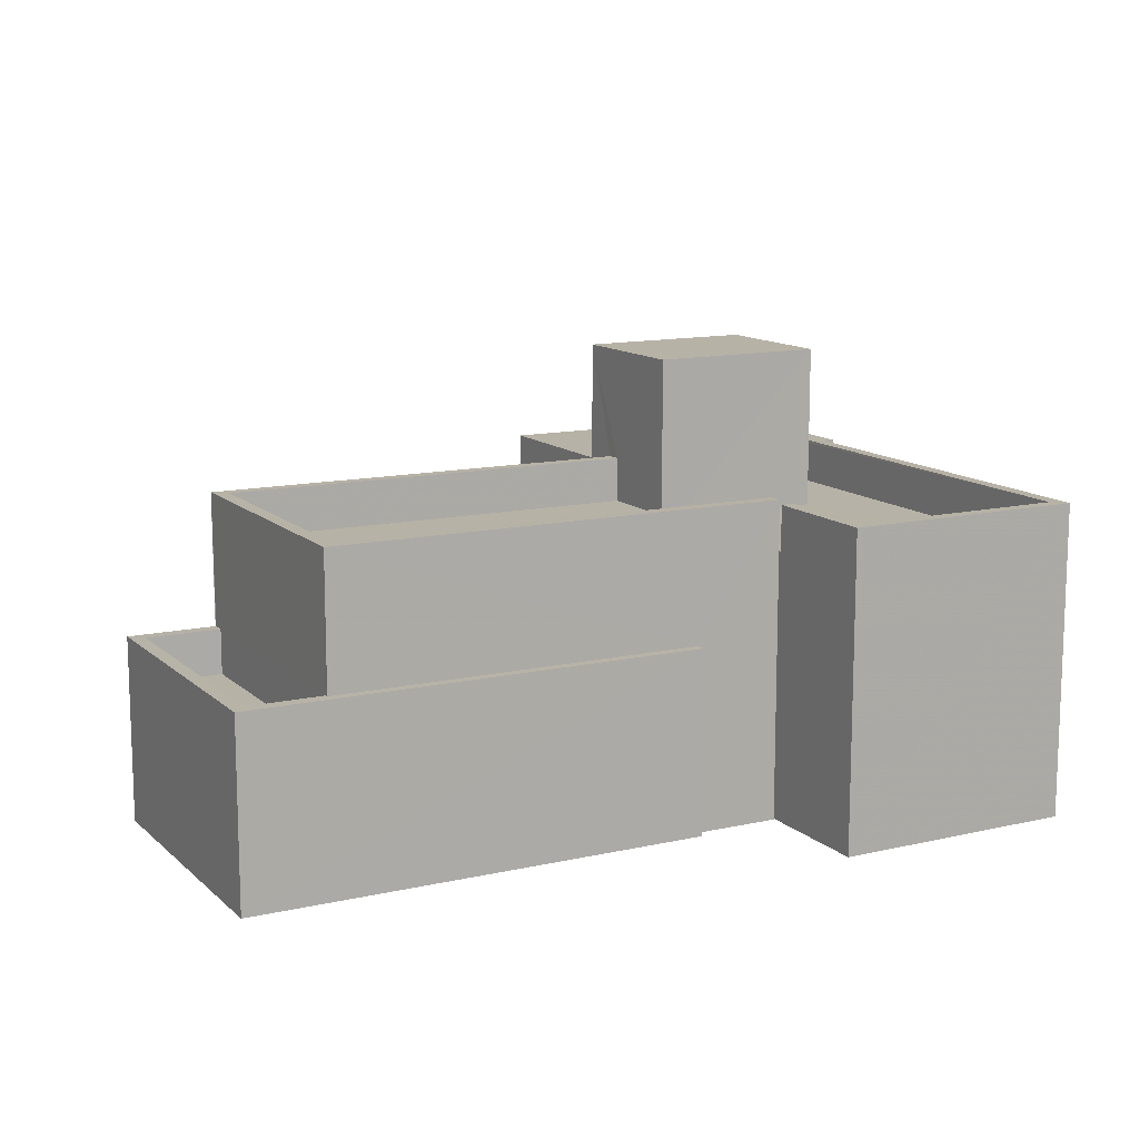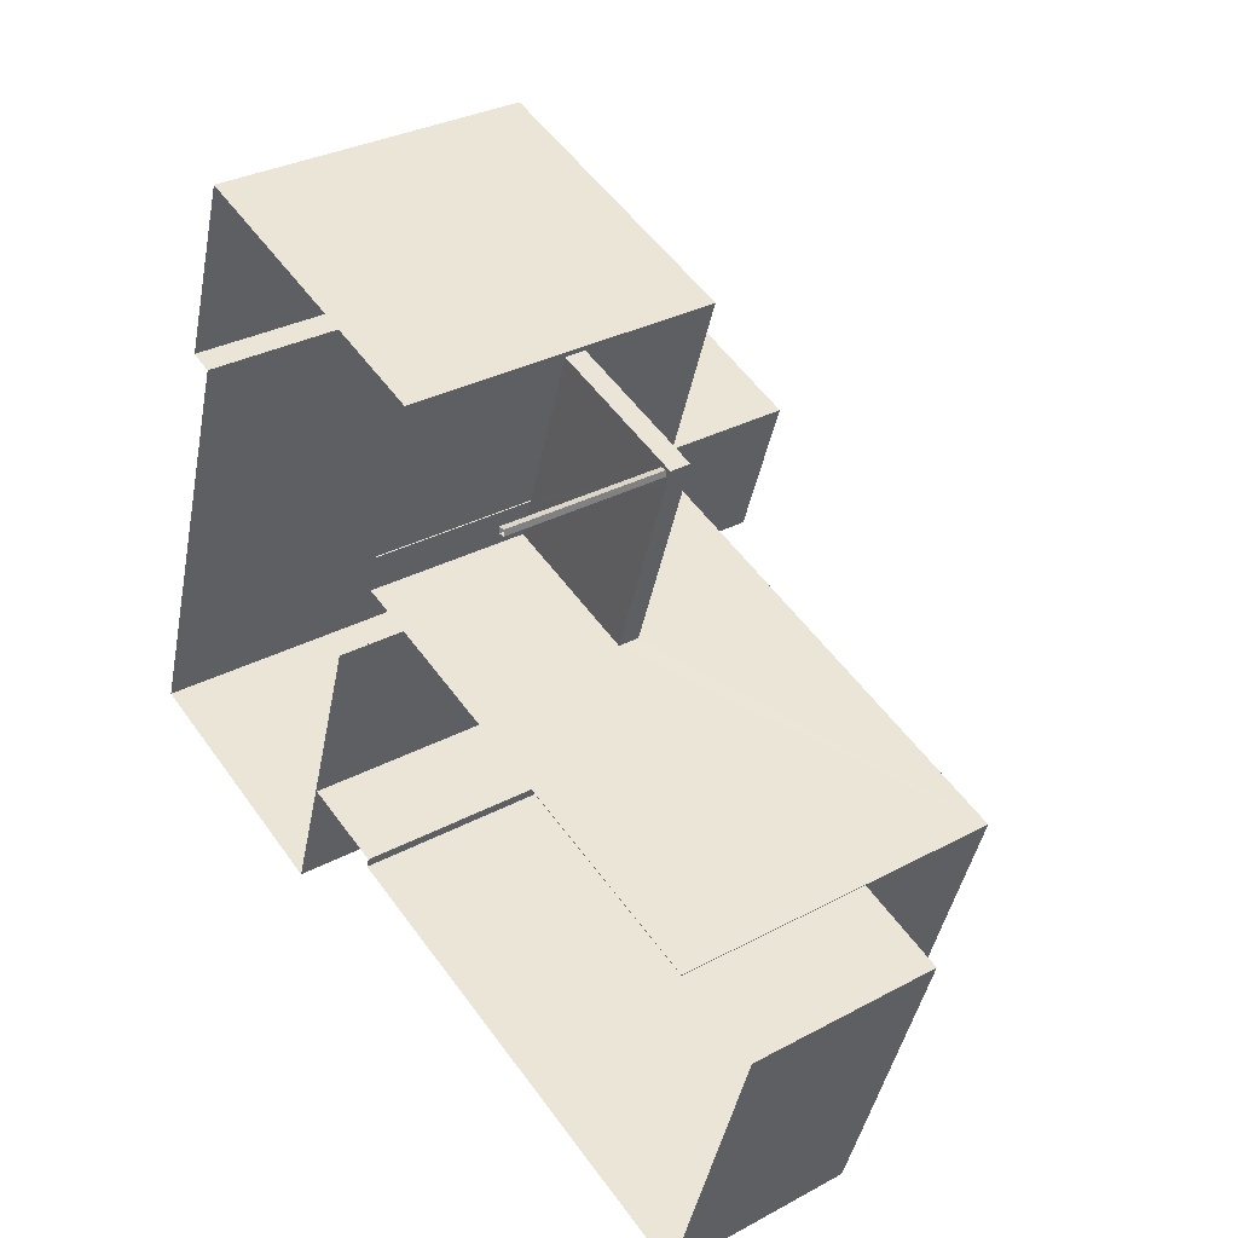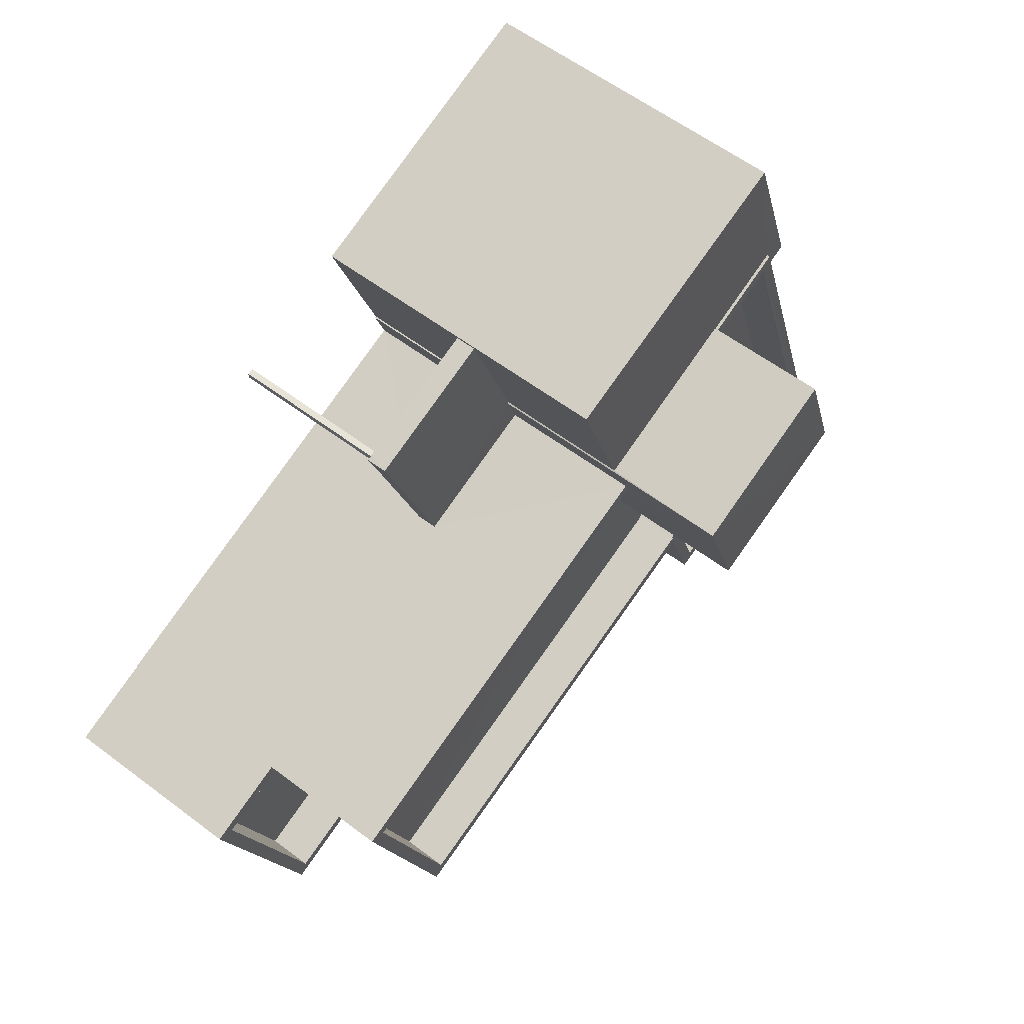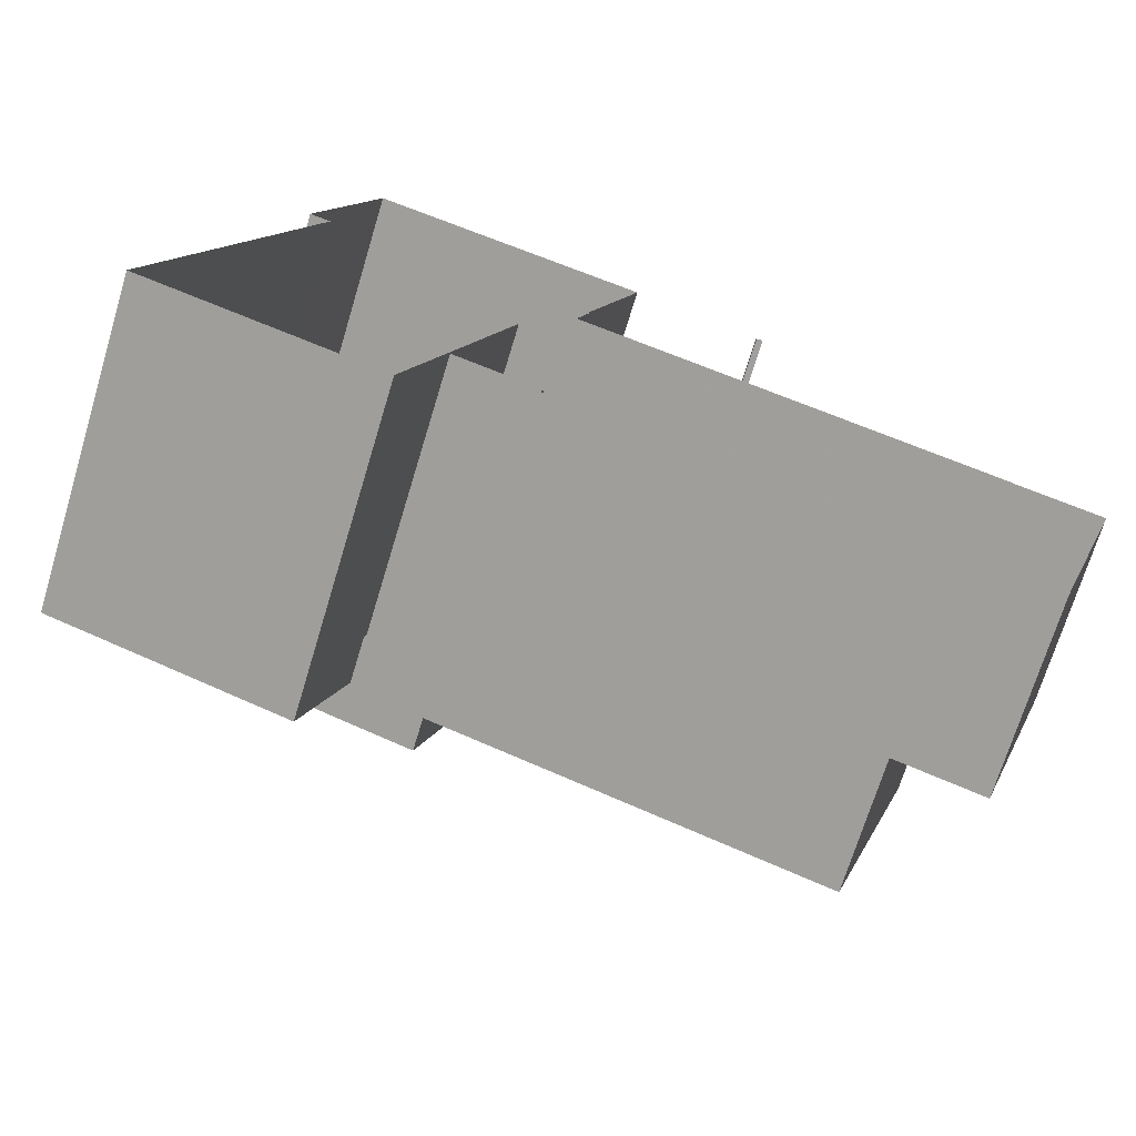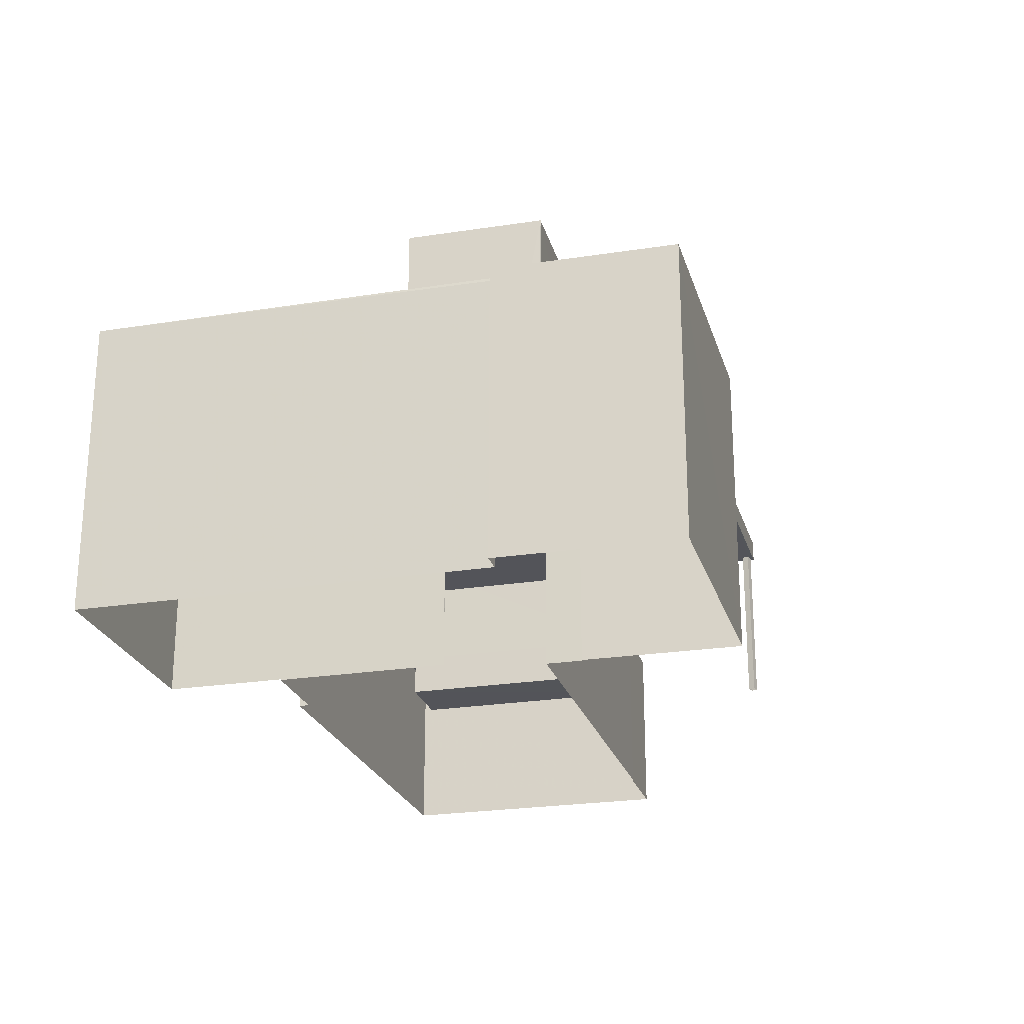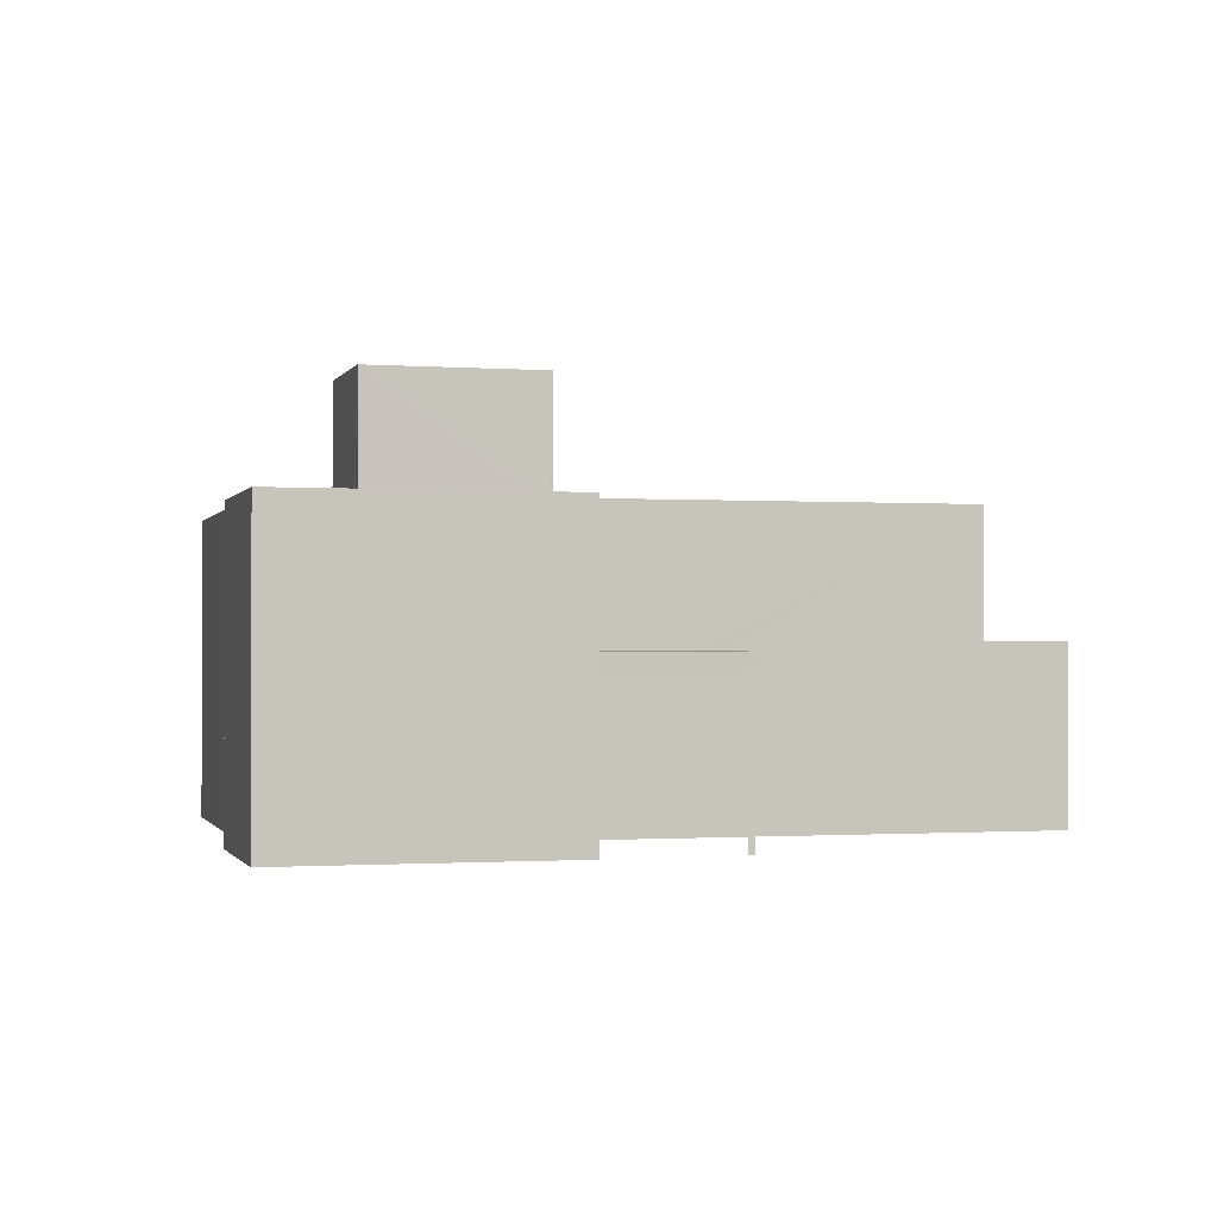
<metadata>
{"format":"obj","ext":"obj","renderer":"f3d","projection":"perspective","resolution":1024,"background":"white","views":[{"elev":12.5,"azim":-9.7,"up":"+Z"},{"elev":31.7,"azim":-127.3,"up":"+Y"},{"elev":59.4,"azim":-52.3,"up":"+Y"},{"elev":-71.1,"azim":163.1,"up":"+Y"},{"elev":-23.9,"azim":123.3,"up":"+Z"},{"elev":-0.9,"azim":-176.5,"up":"+Z"}]}
</metadata>
<code>
v -8.912e+04 -1.009e+05 1.331
v -8.912e+04 -1.009e+05 1.33
v -8.912e+04 -1.009e+05 1.331
v -8.913e+04 -1.009e+05 1.334
v -8.913e+04 -1.009e+05 1.334
v -8.913e+04 -1.009e+05 1.336
v -8.912e+04 -1.009e+05 1.331
v -8.913e+04 -1.009e+05 1.334
v -8.912e+04 -1.009e+05 1.332
v -8.912e+04 -1.009e+05 1.332
v -8.912e+04 -1.009e+05 1.332
v -8.912e+04 -1.009e+05 1.334
v -8.912e+04 -1.009e+05 1.334
v -8.911e+04 -1.009e+05 1.333
v -8.912e+04 -1.009e+05 1.334
v -8.912e+04 -1.009e+05 1.334
v -8.912e+04 -1.009e+05 1.333
v -8.912e+04 -1.009e+05 1.333
v -8.912e+04 -1.009e+05 1.334
v -8.913e+04 -1.009e+05 1.332
v -8.913e+04 -1.009e+05 1.332
v -8.913e+04 -1.009e+05 1.332
v -8.913e+04 -1.009e+05 1.332
v -8.913e+04 -1.009e+05 4.763
v -8.913e+04 -1.009e+05 4.763
v -8.913e+04 -1.009e+05 4.763
v -8.913e+04 -1.009e+05 4.763
v -8.913e+04 -1.009e+05 4.763
v -8.913e+04 -1.009e+05 4.763
v -8.913e+04 -1.009e+05 4.764
v -8.912e+04 -1.009e+05 4.763
v -8.913e+04 -1.009e+05 4.763
v -8.912e+04 -1.009e+05 4.763
v -8.912e+04 -1.009e+05 4.762
v -8.912e+04 -1.009e+05 4.763
v -8.912e+04 -1.009e+05 8.183
v -8.912e+04 -1.009e+05 8.182
v -8.912e+04 -1.009e+05 8.182
v -8.912e+04 -1.009e+05 8.181
v -8.912e+04 -1.009e+05 8.182
v -8.912e+04 -1.009e+05 8.182
v -8.912e+04 -1.009e+05 8.182
v -8.912e+04 -1.009e+05 8.182
v -8.912e+04 -1.009e+05 8.358
v -8.912e+04 -1.009e+05 8.358
v -8.913e+04 -1.009e+05 8.36
v -8.912e+04 -1.009e+05 8.359
v -8.913e+04 -1.009e+05 8.361
v -8.912e+04 -1.009e+05 8.36
v -8.913e+04 -1.009e+05 8.36
v -8.913e+04 -1.009e+05 8.361
v -8.912e+04 -1.009e+05 8.182
v -8.912e+04 -1.009e+05 8.182
v -8.912e+04 -1.009e+05 8.182
v -8.912e+04 -1.009e+05 8.182
v -8.912e+04 -1.009e+05 10.87
v -8.912e+04 -1.009e+05 10.87
v -8.912e+04 -1.009e+05 10.87
v -8.912e+04 -1.009e+05 10.87
v -8.913e+04 -1.009e+05 4.431
v -8.913e+04 -1.009e+05 4.43
v -8.913e+04 -1.009e+05 4.431
v -8.913e+04 -1.009e+05 4.43
v -8.912e+04 -1.009e+05 5.213
v -8.912e+04 -1.009e+05 5.212
v -8.912e+04 -1.009e+05 5.213
v -8.913e+04 -1.009e+05 5.213
v -8.913e+04 -1.009e+05 5.214
v -8.912e+04 -1.009e+05 5.213
v -8.913e+04 -1.009e+05 5.431
v -8.912e+04 -1.009e+05 5.43
v -8.912e+04 -1.009e+05 5.43
v -8.913e+04 -1.009e+05 5.431
v -8.913e+04 -1.009e+05 5.43
v -8.913e+04 -1.009e+05 5.43
v -8.913e+04 -1.009e+05 5.43
v -8.913e+04 -1.009e+05 5.43
v -8.913e+04 -1.009e+05 5.431
v -8.913e+04 -1.009e+05 5.431
v -8.912e+04 -1.009e+05 8.247
v -8.912e+04 -1.009e+05 8.247
v -8.912e+04 -1.009e+05 8.247
v -8.912e+04 -1.009e+05 8.247
v -8.912e+04 -1.009e+05 8.25
v -8.912e+04 -1.009e+05 8.25
v -8.912e+04 -1.009e+05 8.25
v -8.912e+04 -1.009e+05 8.249
v -8.911e+04 -1.009e+05 8.249
v -8.912e+04 -1.009e+05 8.249
v -8.912e+04 -1.009e+05 7.248
v -8.912e+04 -1.009e+05 7.249
v -8.912e+04 -1.009e+05 7.247
v -8.912e+04 -1.009e+05 7.247
v -8.912e+04 -1.009e+05 7.249
v -8.912e+04 -1.009e+05 7.25
v -8.912e+04 -1.009e+05 7.249
v -8.912e+04 -1.009e+05 7.25
v -8.912e+04 -1.009e+05 7.358
v -8.913e+04 -1.009e+05 7.36
v -8.912e+04 -1.009e+05 7.359
v -8.912e+04 -1.009e+05 7.359
v -8.912e+04 -1.009e+05 7.359
v -8.913e+04 -1.009e+05 7.361
f 1 2 3
f 4 5 6
f 3 2 7
f 5 8 9
f 10 1 3
f 11 10 9
f 12 13 6
f 14 15 16
f 3 14 17
f 18 19 12
f 17 14 16
f 9 17 18
f 12 6 5
f 9 12 5
f 10 3 9
f 3 17 9
f 9 18 12
f 20 21 22
f 23 20 22
f 24 25 26
f 27 28 25
f 25 28 26
f 24 26 29
f 30 24 31
f 28 27 32
f 33 30 31
f 32 27 34
f 29 32 34
f 31 34 35
f 31 24 29
f 31 29 34
f 36 37 38
f 38 37 39
f 40 41 39
f 40 42 41
f 37 43 40
f 37 40 39
f 44 45 46
f 47 48 49
f 45 50 46
f 49 48 51
f 48 50 51
f 46 50 48
f 52 53 54
f 55 52 54
f 56 57 58
f 56 59 57
f 60 61 62
f 60 63 61
f 64 65 66
f 65 67 66
f 66 68 69
f 66 67 68
f 70 71 72
f 71 70 73
f 74 75 76
f 77 74 76
f 75 73 78
f 78 70 79
f 75 78 76
f 73 70 78
f 80 81 82
f 83 80 82
f 84 85 86
f 87 84 86
f 83 82 88
f 86 85 88
f 82 89 88
f 89 86 88
f 90 91 92
f 92 93 90
f 94 95 91
f 96 97 94
f 96 94 90
f 94 91 90
f 98 99 100
f 101 100 102
f 102 100 103
f 100 99 103
f 9 33 31
f 11 9 31
f 71 73 6
f 13 71 6
f 76 62 61
f 76 78 62
f 88 85 15
f 14 88 15
f 60 62 78
f 79 60 78
f 55 82 81
f 52 55 81
f 50 45 68
f 50 30 8
f 30 9 8
f 30 33 9
f 45 69 68
f 50 68 30
f 1 39 2
f 1 38 39
f 25 24 67
f 24 30 68
f 67 24 68
f 4 74 5
f 4 75 74
f 28 23 22
f 28 32 23
f 39 41 7
f 2 39 7
f 40 83 42
f 3 42 14
f 14 42 88
f 42 83 88
f 43 80 83
f 40 43 83
f 28 22 21
f 26 28 21
f 43 37 80
f 93 53 90
f 37 59 80
f 90 53 56
f 53 59 56
f 52 81 53
f 80 59 81
f 81 59 53
f 96 16 97
f 96 17 16
f 63 60 77
f 8 5 74
f 8 74 50
f 79 70 51
f 60 79 77
f 74 77 50
f 50 77 51
f 77 79 51
f 95 89 91
f 95 86 89
f 77 76 61
f 63 77 61
f 72 71 13
f 12 72 13
f 41 3 7
f 41 42 3
f 82 54 89
f 89 54 91
f 82 55 54
f 91 54 92
f 57 66 45
f 66 69 45
f 44 58 57
f 100 58 44
f 98 100 44
f 44 57 45
f 25 67 27
f 67 65 27
f 65 34 27
f 64 66 36
f 37 36 59
f 59 36 57
f 36 66 57
f 87 94 97
f 84 87 97
f 48 102 103
f 48 47 102
f 12 19 72
f 70 72 51
f 51 72 49
f 72 19 49
f 29 20 23
f 32 29 23
f 98 46 99
f 98 44 46
f 86 95 94
f 87 86 94
f 100 101 58
f 101 18 96
f 18 17 96
f 58 101 56
f 56 101 90
f 101 96 90
f 92 53 93
f 92 54 53
f 16 15 97
f 97 85 84
f 97 15 85
f 35 11 31
f 35 10 11
f 46 103 99
f 46 48 103
f 4 73 75
f 4 6 73
f 18 101 102
f 18 102 19
f 102 49 19
f 102 47 49
f 29 21 20
f 29 26 21
f 64 36 65
f 36 38 65
f 35 34 10
f 10 34 1
f 34 38 1
f 65 38 34

</code>
